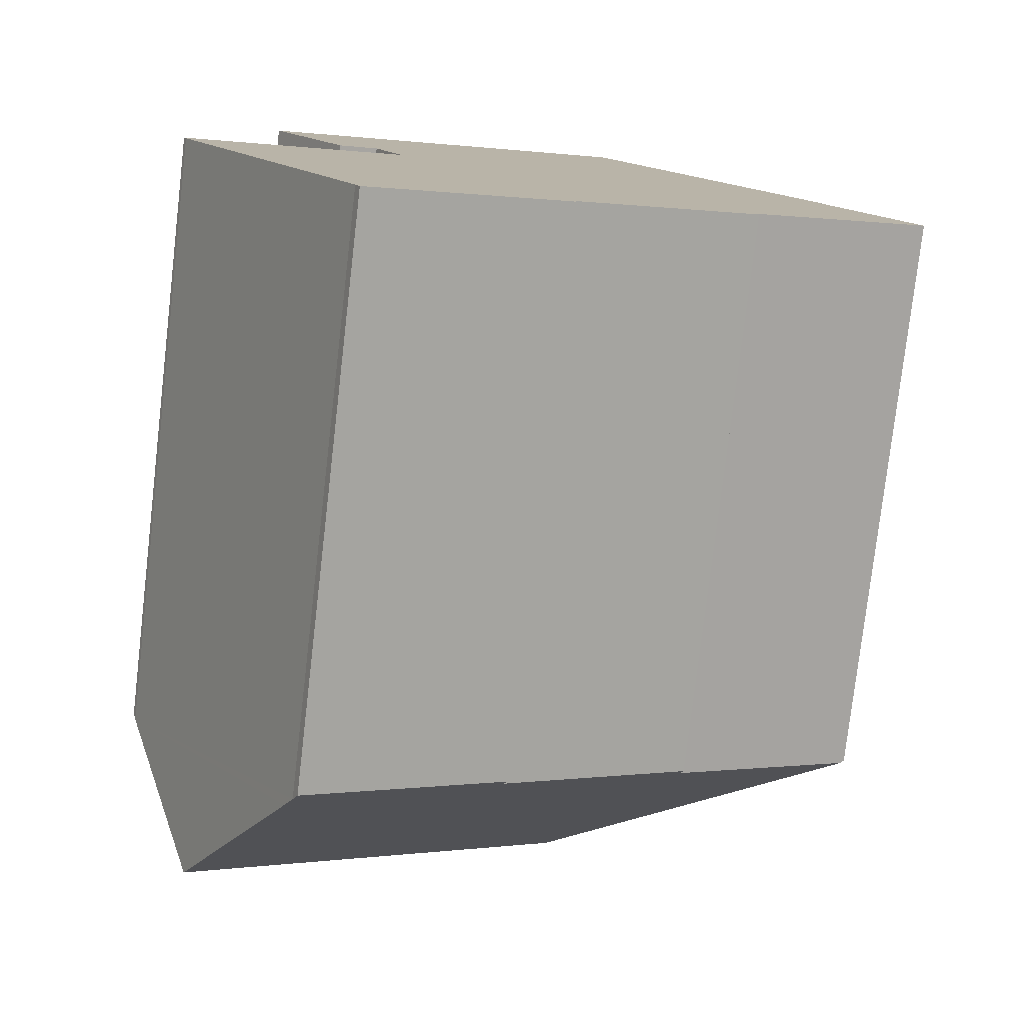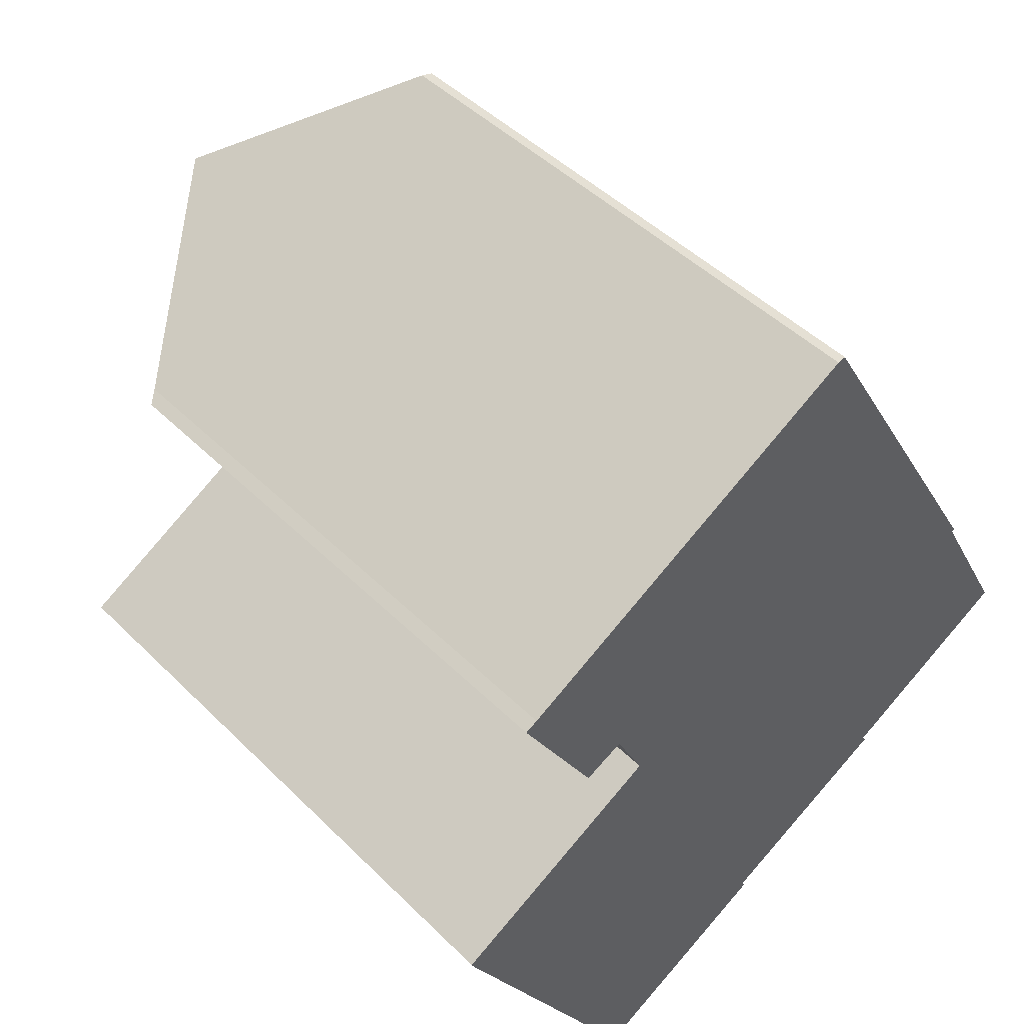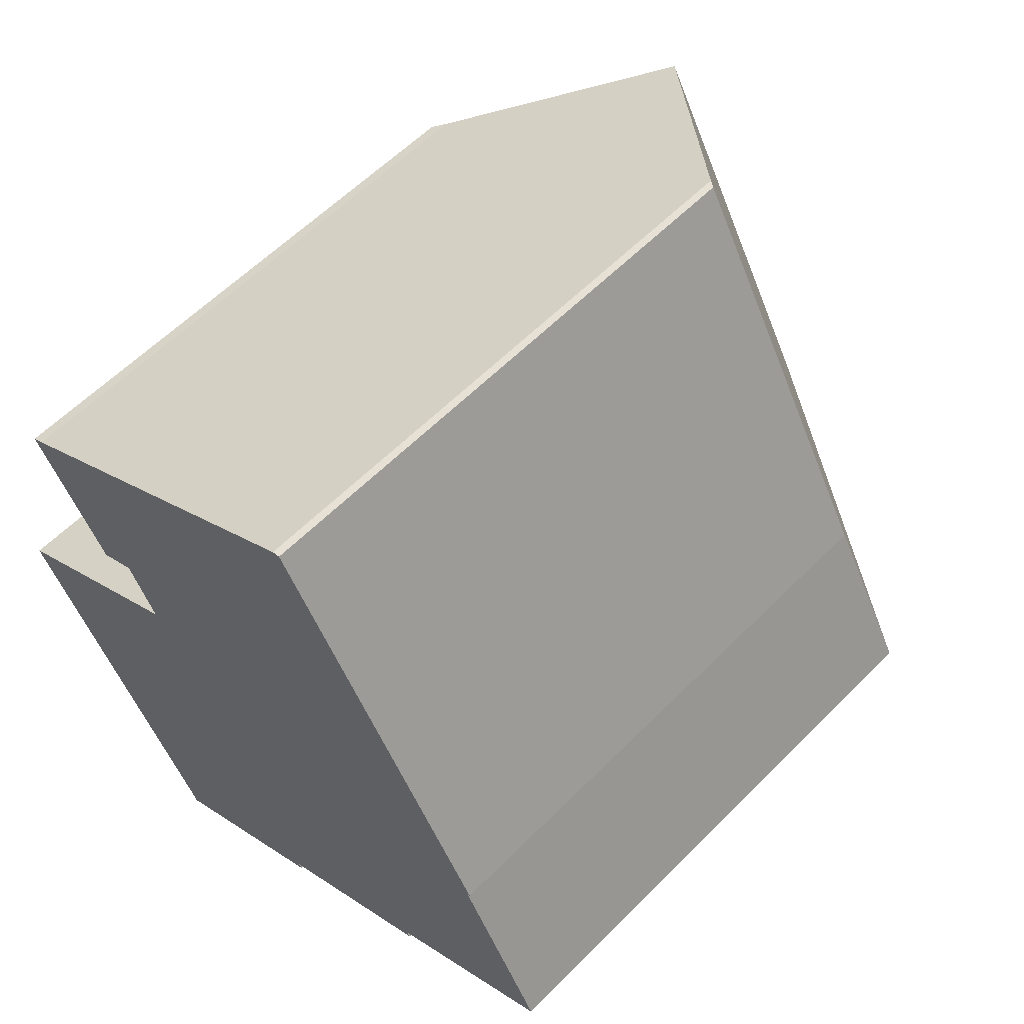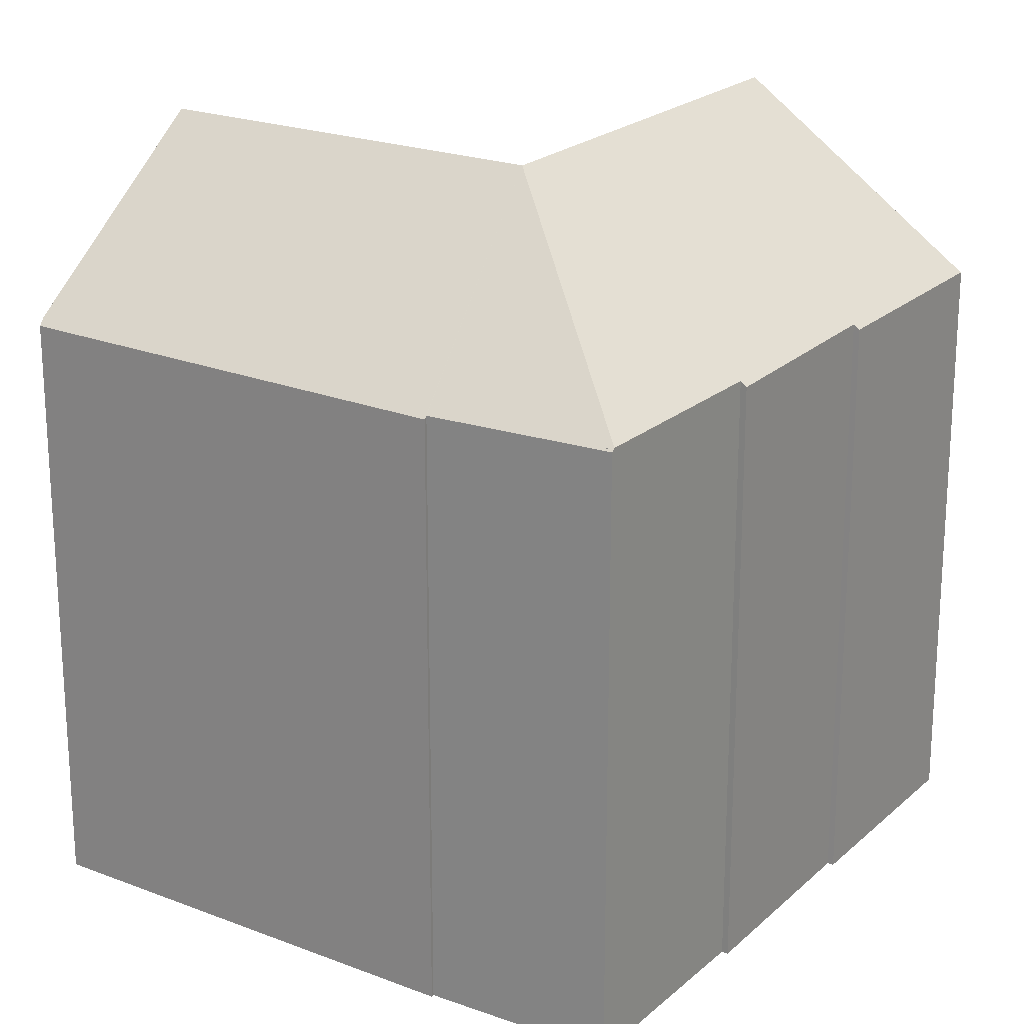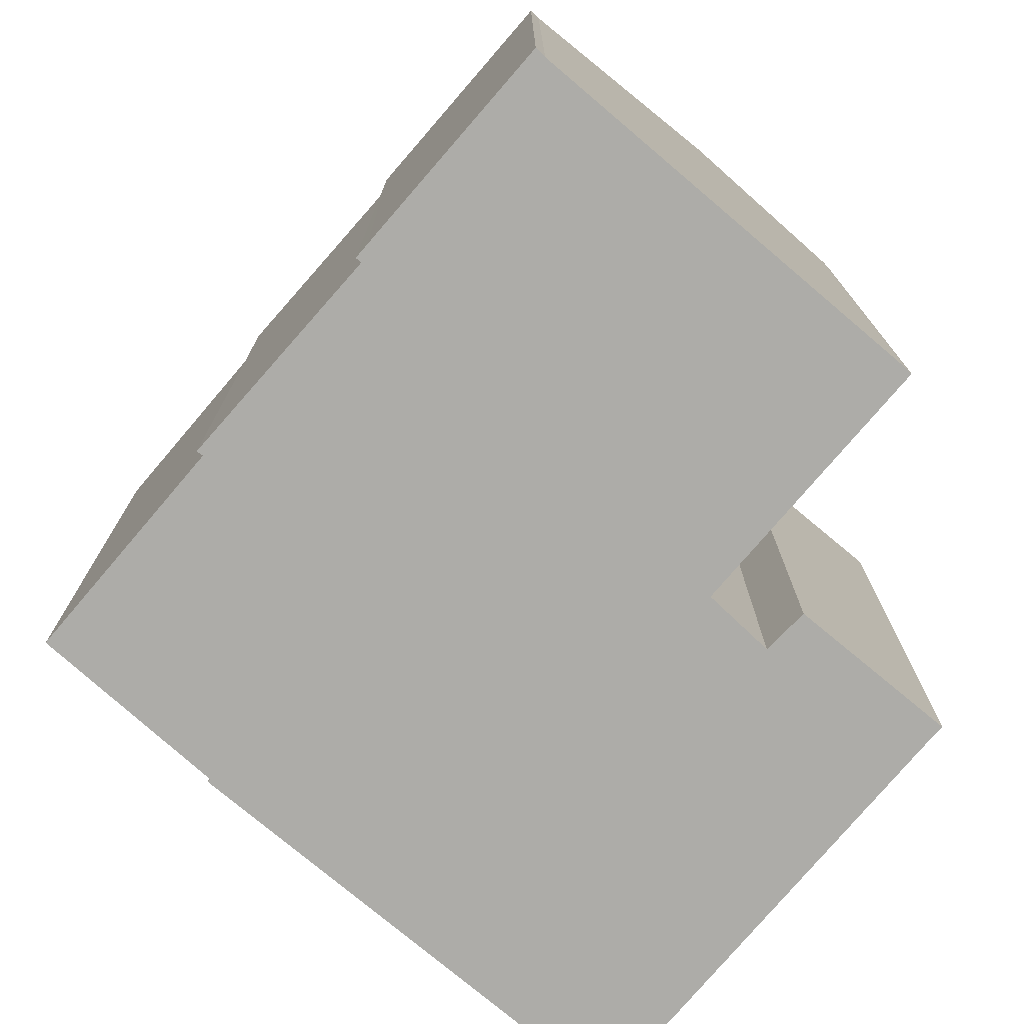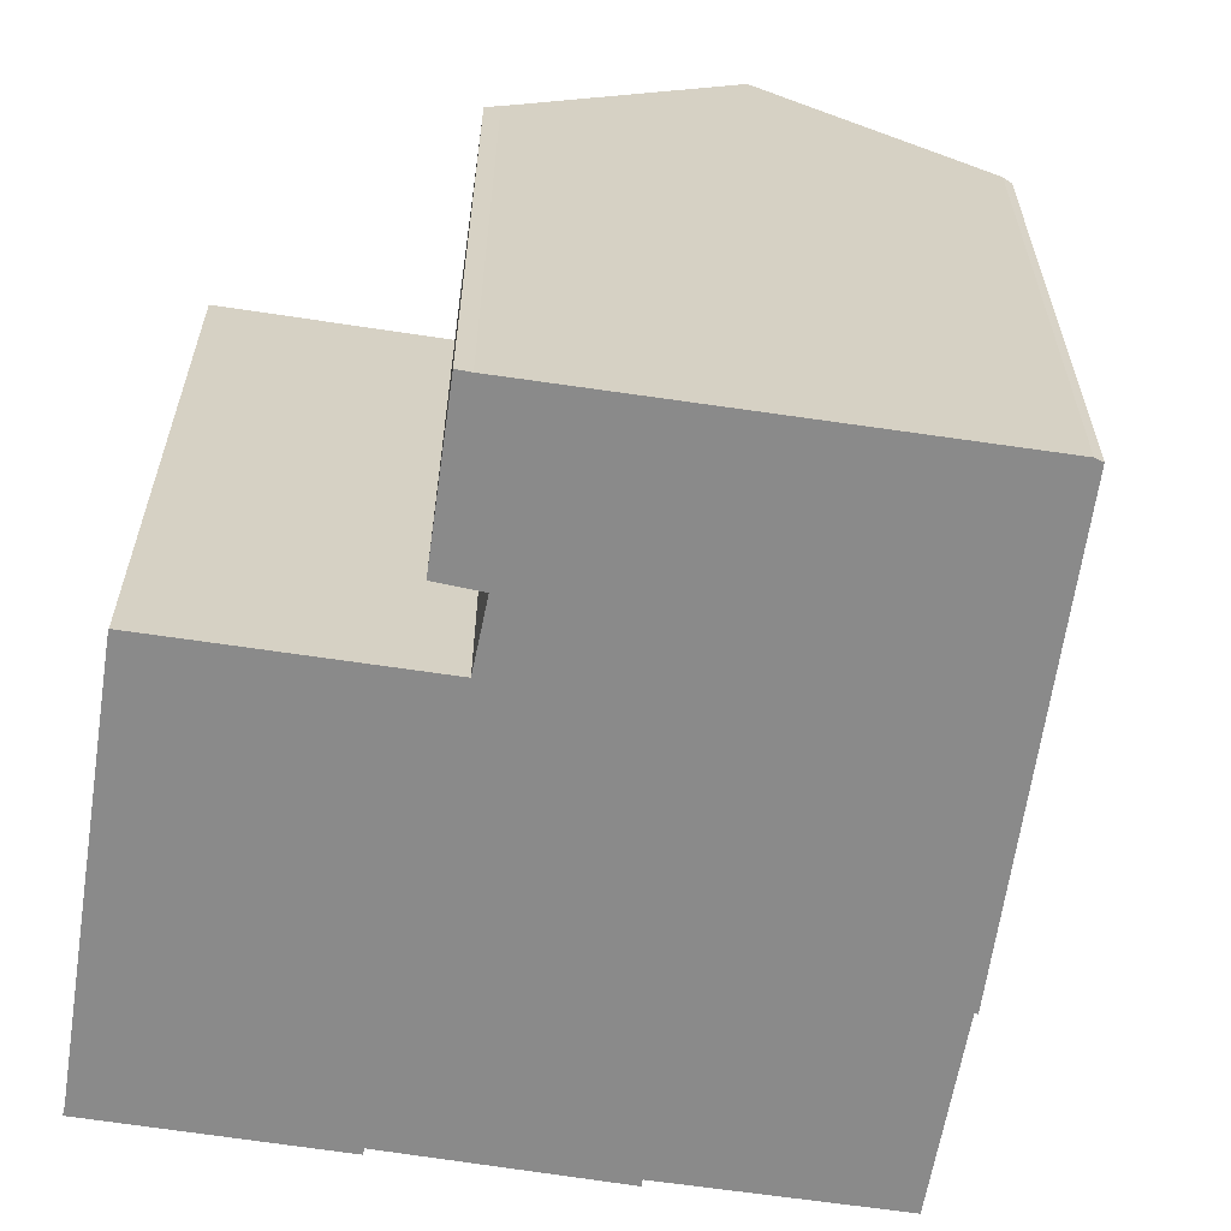
<metadata>
{"format":"obj","ext":"obj","renderer":"f3d","projection":"perspective","resolution":1024,"background":"white","views":[{"elev":-78.2,"azim":-6.6,"up":"+Z"},{"elev":46.3,"azim":-41.8,"up":"+Z"},{"elev":58.4,"azim":43.9,"up":"+Z"},{"elev":21.6,"azim":94.1,"up":"+Y"},{"elev":-76.6,"azim":-160.2,"up":"+Y"},{"elev":-63.5,"azim":-38.4,"up":"+Y"}]}
</metadata>
<code>
v  24.68 18.74 -0.511
v  24.91 18.75 -0.922
v  24.8 18.84 -0.981
v  15.1 24.04 2.158
v  24.66 18.74 -0.467
v  22.06 18.64 4.347
v  12.96 18.7 -7.881
v  18.88 18.8 -4.385
v  18.99 18.65 -4.557
v  8.716 24.04 -1.434
v  13.05 18.56 -8.053
v  12.63 18.56 -8.29
v  2.734 24.04 -4.799
v  6.485 18.8 -11.34
v  6.639 18.56 -11.66
v  6.225 19.17 -10.89
v  7.141 20.17 4.072
v  6.744 19.56 4.864
v  5.957 20.18 3.397
v  0 20.21 1.237e-15
v  0.09 20.35 -0.187
v  11.14 24.04 9.102
v  6.159 19.61 6.03
v  8.632 24.04 13.49
v  4.953 18.6 5.444
v  4.829 18.53 5.484
v  4.798 18.53 5.536
v  2.715 18.49 9.072
v  2.668 18.82 10.05
v  2.265 18.48 9.835
v  17.36 18.63 12.6
v  22.15 18.57 4.388
v  14.81 18.67 16.96
v  14.55 18.86 16.9
v  14.14 19.23 16.66
v  6.485 6.944e-16 -11.34
v  6.639 7.139e-16 -11.66
v  6.225 6.666e-16 -10.89
v  0.09 1.145e-17 -0.187
v  2.734 2.939e-16 -4.799
v  0 0 0
v  7.141 -2.493e-16 4.072
v  6.159 -3.692e-16 6.03
v  6.744 -2.978e-16 4.864
v  4.875 -3.31e-16 5.406
v  4.875 18.59 5.406
v  2.715 -5.555e-16 9.072
v  2.265 -6.022e-16 9.835
v  4.829 -3.358e-16 5.484
v  4.798 -3.39e-16 5.536
v  5.957 -2.08e-16 3.397
v  2.668 -6.151e-16 10.05
v  14.55 -1.035e-15 16.9
v  8.632 -8.258e-16 13.49
v  14.14 -1.02e-15 16.66
v  4.953 -3.333e-16 5.444
v  22.06 -2.662e-16 4.347
v  22.15 -2.687e-16 4.388
v  18.88 2.685e-16 -4.385
v  24.91 5.646e-17 -0.922
v  24.8 6.007e-17 -0.981
v  12.96 4.826e-16 -7.881
v  18.99 2.79e-16 -4.557
v  12.63 5.076e-16 -8.29
v  13.05 4.931e-16 -8.053
v  14.81 -1.038e-15 16.96
v  17.36 -7.715e-16 12.6
v  24.68 3.129e-17 -0.511
v  24.66 2.86e-17 -0.467
g defaultobject
f 1 2 3
f 4 5 3
f 5 4 6
f 7 8 9
f 8 4 3
f 4 8 10
f 10 8 7
f 10 7 11
f 10 11 12
f 10 12 13
f 13 12 14
f 14 12 15
f 13 14 16
f 4 17 18
f 17 4 19
f 19 4 10
f 19 10 20
f 20 10 13
f 20 13 21
f 18 22 4
f 22 18 23
f 22 23 24
f 24 23 25
f 24 25 26
f 24 26 27
f 24 27 28
f 24 28 29
f 29 28 30
f 4 31 32
f 31 4 22
f 31 22 33
f 33 22 34
f 34 22 35
f 35 22 24
f 4 32 6
f 15 36 14
f 36 15 37
f 16 21 13
f 21 16 14
f 21 14 36
f 21 36 38
f 21 38 39
f 39 38 40
f 39 20 21
f 20 39 41
f 42 18 17
f 18 42 23
f 23 42 43
f 43 42 44
f 45 26 46
f 26 45 27
f 27 45 28
f 28 45 30
f 30 45 47
f 30 47 48
f 47 45 49
f 47 49 50
f 41 19 20
f 19 41 17
f 17 41 42
f 42 41 51
f 30 52 29
f 52 30 48
f 29 35 24
f 35 29 52
f 35 52 34
f 34 52 53
f 53 52 54
f 53 54 55
f 43 25 23
f 25 43 46
f 46 43 45
f 45 43 56
f 32 57 6
f 57 32 58
f 2 8 3
f 8 2 59
f 59 2 60
f 59 60 61
f 9 62 7
f 62 9 63
f 12 37 15
f 37 12 11
f 37 11 64
f 64 11 65
f 53 33 34
f 33 53 66
f 66 31 33
f 31 66 32
f 32 66 58
f 58 66 67
f 57 5 6
f 5 57 1
f 1 57 2
f 2 57 68
f 2 68 60
f 68 57 69
f 59 9 8
f 9 59 63
f 62 11 7
f 11 62 65
f 67 57 58
f 57 67 59
f 59 62 63
f 62 59 67
f 62 67 66
f 62 66 53
f 68 61 60
f 61 68 59
f 59 68 69
f 59 69 57
f 62 64 65
f 64 62 53
f 64 53 55
f 64 55 37
f 37 55 54
f 37 54 42
f 42 54 44
f 44 54 43
f 43 54 52
f 37 42 36
f 36 42 38
f 43 52 56
f 56 52 45
f 45 52 49
f 49 52 50
f 50 52 47
f 47 52 48
f 42 40 38
f 40 42 51
f 40 51 41
f 40 41 39

</code>
